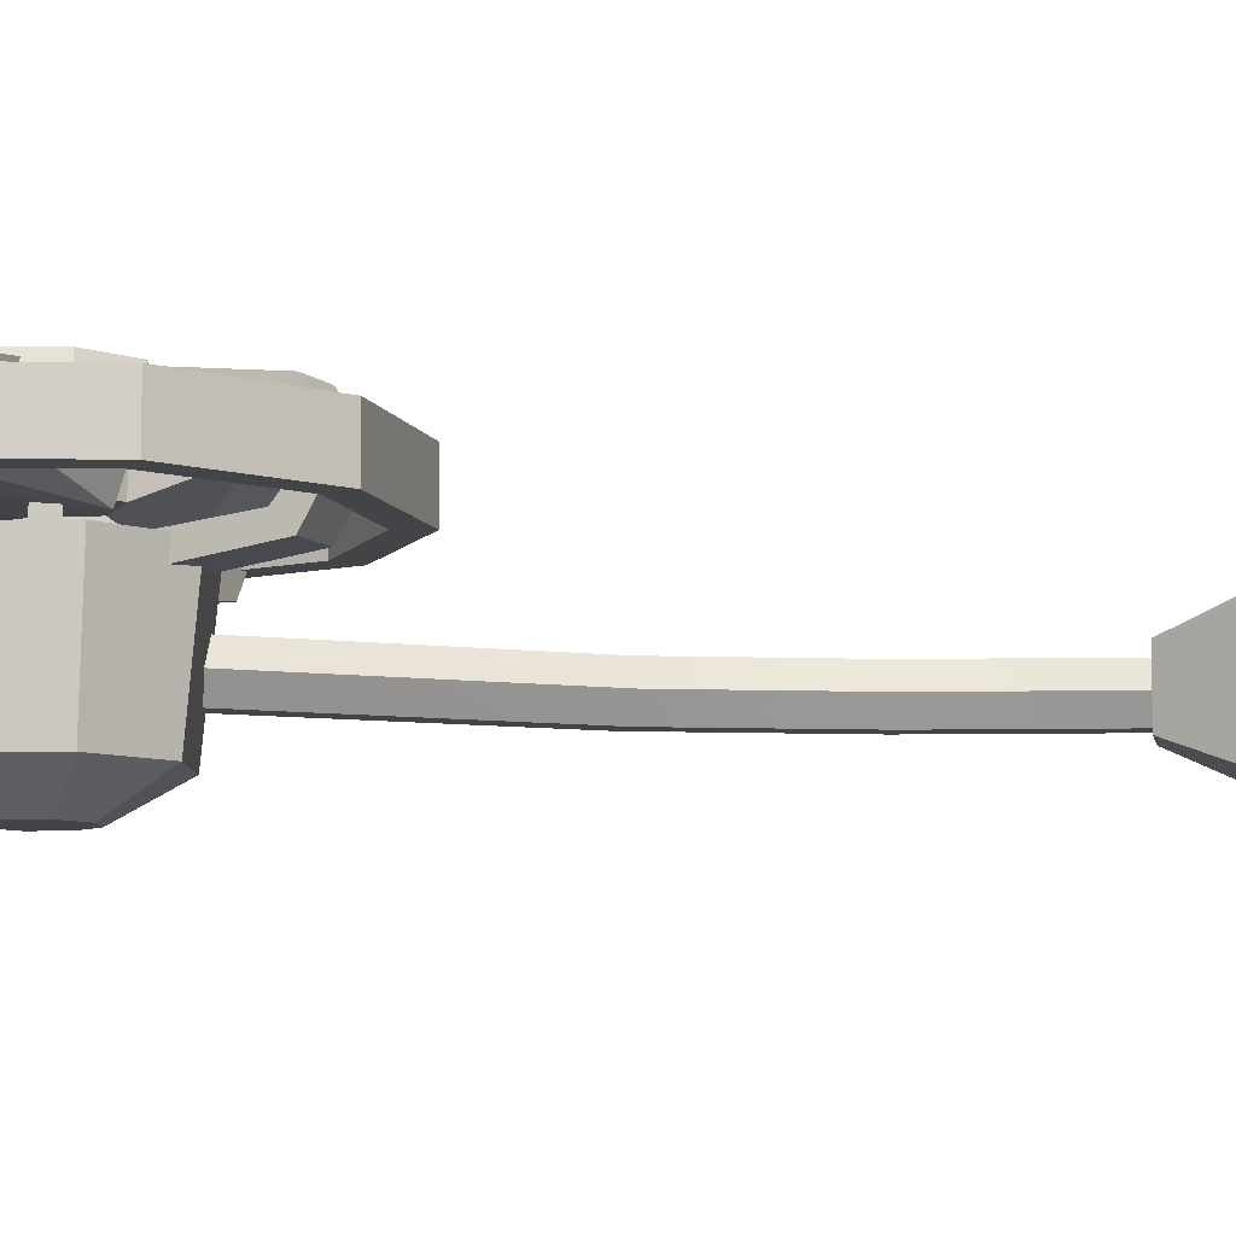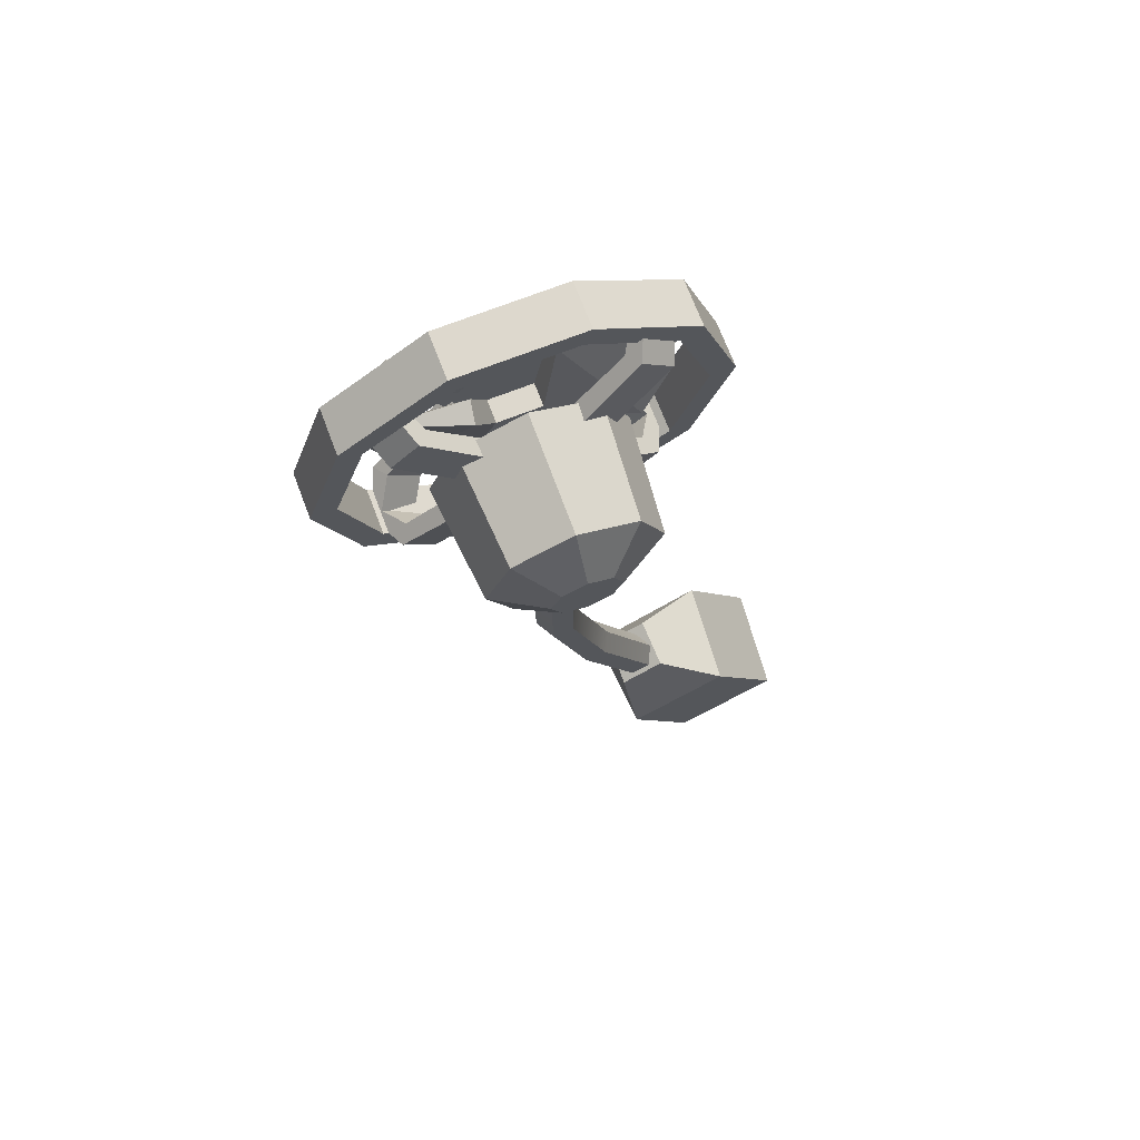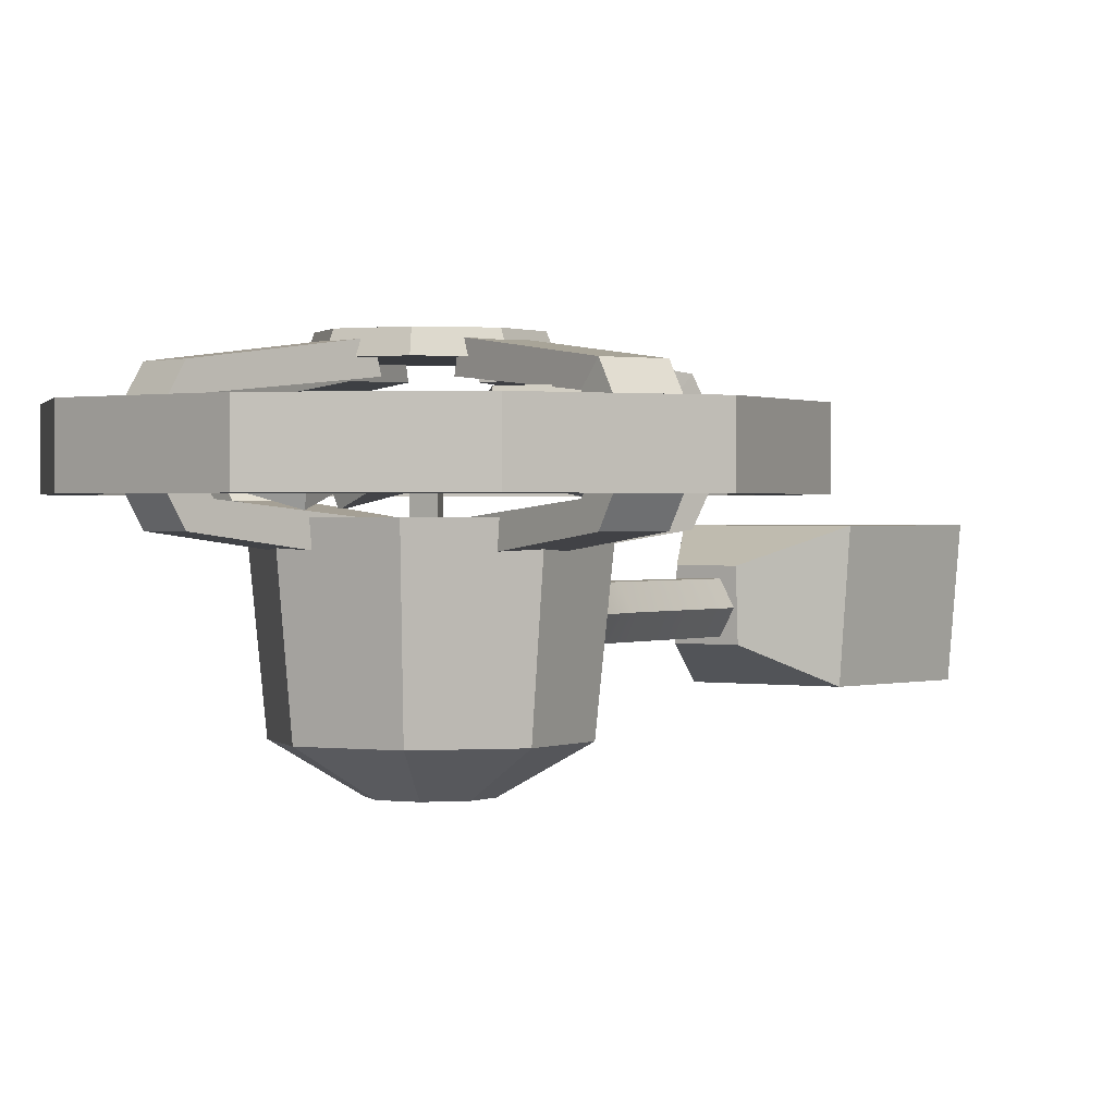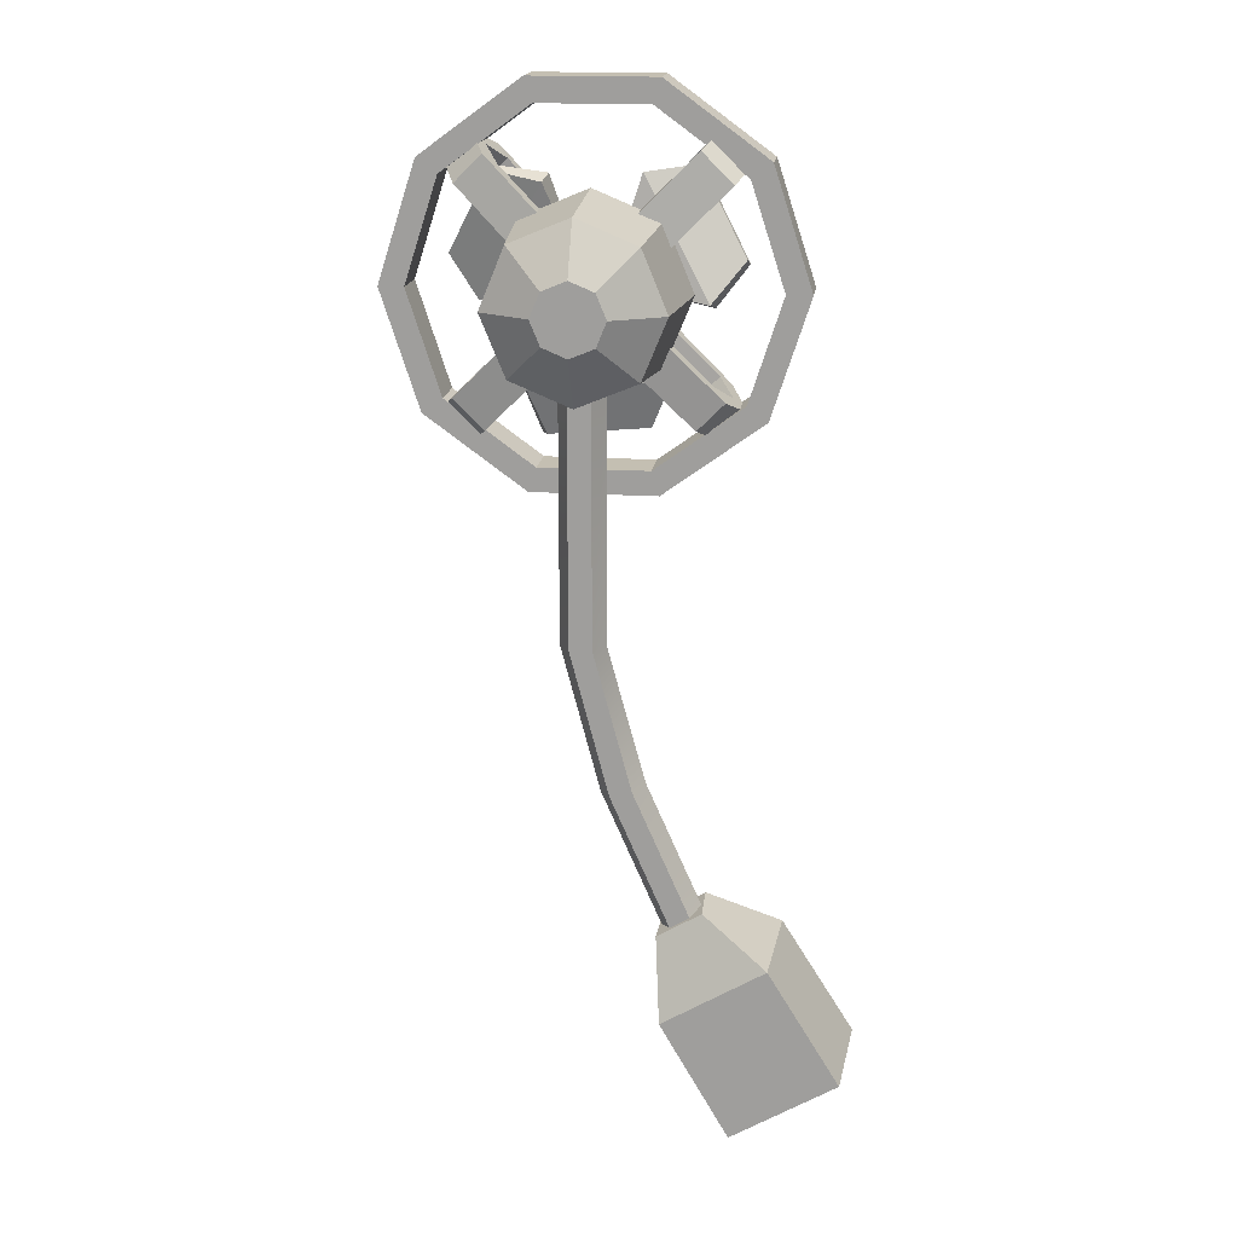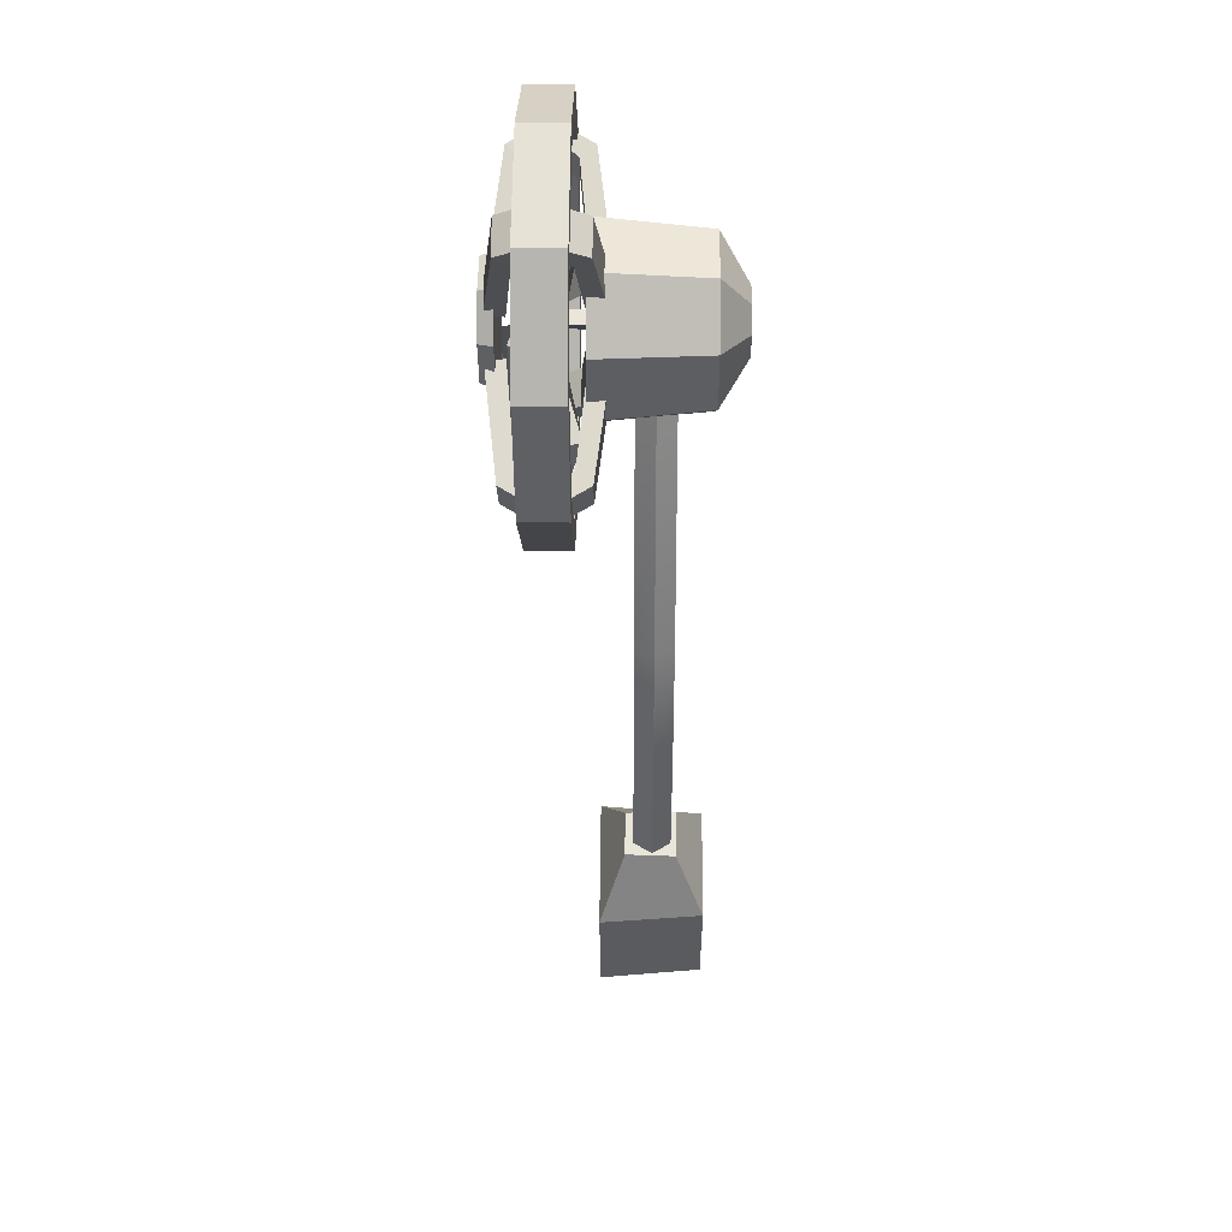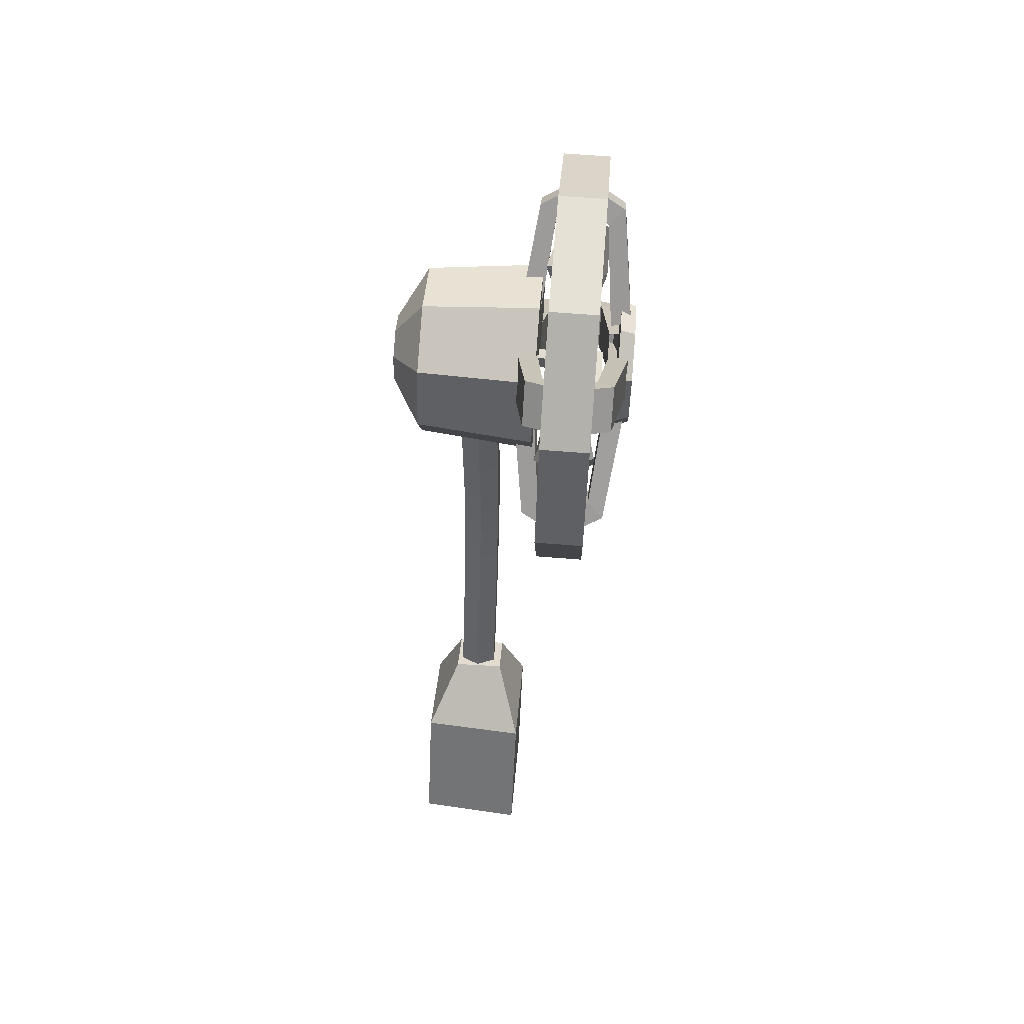
<metadata>
{"format":"obj","ext":"obj","renderer":"f3d","projection":"perspective","resolution":1024,"background":"white","views":[{"elev":-8.2,"azim":-110.8,"up":"+Z"},{"elev":72.3,"azim":159.0,"up":"+Y"},{"elev":0.7,"azim":-173.2,"up":"+Z"},{"elev":17.6,"azim":-172.5,"up":"+Y"},{"elev":26.9,"azim":90.6,"up":"+Y"},{"elev":64.7,"azim":-85.4,"up":"+Y"}]}
</metadata>
<code>
v 5.011 18.57 -1.712
v 4.372 18.57 -1.712
v 4.052 18.57 -2.266
v 4.372 18.57 -2.819
v 5.011 18.57 -2.819
v 5.33 18.57 -2.266
v 2.225 2.851 -1.712
v 1.677 3.178 -1.712
v 1.402 3.342 -2.266
v 1.677 3.178 -2.819
v 2.225 2.851 -2.819
v 2.5 2.687 -2.266
v -0.7431 2.326 -0.7072
v 2.625 0.3167 -0.7072
v -2.814 -0.9712 -0.7072
v 0.7077 -3.072 -0.7072
v -0.5315 2.2 -3.813
v 2.413 0.4429 -3.813
v 0.4614 -2.925 -3.813
v -2.568 -1.118 -3.813
v 1.383 3.409 -1.466
v 2.568 2.702 -1.466
v 2.609 2.678 -2.97
v 1.342 3.434 -2.97
v 3.3 6.864 -1.712
v 3.922 6.717 -1.712
v 2.987 6.93 -2.266
v 3.297 6.849 -2.819
v 3.918 6.702 -2.819
v 4.231 6.636 -2.266
v 4.372 10.79 -1.712
v 4.052 10.82 -2.266
v 4.372 10.85 -2.819
v 5.011 10.84 -2.819
v 5.33 10.81 -2.266
v 5.011 10.78 -1.712
v 6.018 21.35 1.764
v 4.691 21.9 1.764
v 3.365 21.35 1.764
v 2.815 20.03 1.764
v 3.365 18.7 1.764
v 4.691 18.15 1.764
v 6.018 18.7 1.764
v 6.567 20.03 1.764
v 5.903 21.24 2.183
v 4.691 21.74 2.183
v 3.479 21.24 2.183
v 2.977 20.03 2.183
v 3.479 18.81 2.183
v 4.691 18.31 2.183
v 5.903 18.81 2.183
v 6.406 20.03 2.183
v 4.691 20.03 1.764
v 4.691 20.03 2.183
v 7.305 16.53 1.213
v 7.768 16.07 0.473
v 0.7343 23.1 0.473
v 1.198 22.64 1.213
v 8.184 17.41 1.213
v 8.648 16.95 0.473
v 1.614 23.98 0.473
v 2.077 23.52 1.213
v 7.576 16.26 1.66
v 8.08 15.76 0.473
v 8.959 16.64 0.473
v 8.455 17.14 1.66
v 0.4227 23.41 0.473
v 1.302 24.29 0.473
v 0.9271 22.91 1.66
v 1.807 23.79 1.66
v 5.217 18.74 1.491
v 5.972 19.5 1.491
v 6.051 19.42 2.052
v 5.297 18.66 2.052
v 3.383 20.58 1.488
v 4.138 21.33 1.488
v 4.055 21.42 2.048
v 3.301 20.66 2.048
v 7.982 22.53 1.213
v 8.422 22.97 0.473
v 1.747 16.29 0.473
v 2.187 16.73 1.213
v 7.196 23.32 1.213
v 7.635 23.76 0.473
v 0.9603 17.08 0.473
v 1.4 17.52 1.213
v 8.307 22.85 1.66
v 8.796 23.34 0.473
v 8.009 24.13 0.473
v 7.52 23.64 1.66
v 1.373 15.92 0.473
v 0.5862 16.71 0.473
v 1.862 16.41 1.66
v 1.075 17.2 1.66
v 5.886 20.55 1.491
v 5.211 21.22 1.491
v 5.307 21.32 2.052
v 5.982 20.65 2.052
v 4.145 18.81 1.488
v 3.471 19.48 1.488
v 3.371 19.38 2.048
v 4.046 18.71 2.048
v 7.305 16.53 -0.2668
v 1.198 22.64 -0.2668
v 8.184 17.41 -0.2668
v 2.077 23.52 -0.2668
v 7.576 16.26 -0.7136
v 8.455 17.14 -0.7136
v 0.9271 22.91 -0.7136
v 1.807 23.79 -0.7136
v 5.307 18.53 -0.5449
v 6.186 19.41 -0.5449
v 6.279 19.32 -1.106
v 5.4 18.44 -1.106
v 3.169 20.67 -0.5418
v 4.049 21.55 -0.5418
v 3.952 21.64 -1.102
v 3.073 20.76 -1.102
v 7.982 22.53 -0.2668
v 2.187 16.73 -0.2668
v 7.196 23.32 -0.2668
v 1.4 17.52 -0.2668
v 8.307 22.85 -0.7136
v 7.52 23.64 -0.7136
v 1.862 16.41 -0.7136
v 1.075 17.2 -0.7136
v 6.086 20.63 -0.5449
v 5.299 21.42 -0.5449
v 5.411 21.53 -1.106
v 6.198 20.75 -1.106
v 4.058 18.61 -0.5418
v 3.271 19.39 -0.5418
v 3.155 19.28 -1.102
v 3.942 18.49 -1.102
v 8.827 23.03 -0.1919
v 6.271 24.89 -0.1919
v 3.111 24.89 -0.1919
v 0.5555 23.03 -0.1919
v -0.4208 20.03 -0.1919
v 0.5555 17.02 -0.1919
v 3.111 15.16 -0.1919
v 6.271 15.16 -0.1919
v 8.827 17.02 -0.1919
v 9.803 20.03 -0.1919
v 8.827 23.03 1.138
v 6.271 24.89 1.138
v 3.111 24.89 1.138
v 0.5555 23.03 1.138
v -0.4208 20.03 1.138
v 0.5555 17.02 1.138
v 3.111 15.16 1.138
v 6.271 15.16 1.138
v 8.827 17.02 1.138
v 9.803 20.03 1.138
v 9.418 23.46 -0.1919
v 6.497 25.58 -0.1919
v 6.497 25.58 1.138
v 9.418 23.46 1.138
v 2.885 25.58 -0.1919
v 2.885 25.58 1.138
v -0.03624 23.46 -0.1919
v -0.03624 23.46 1.138
v -1.152 20.03 -0.1919
v -1.152 20.03 1.138
v -0.03624 16.59 -0.1919
v -0.03624 16.59 1.138
v 2.885 14.47 -0.1919
v 2.885 14.47 1.138
v 6.497 14.47 -0.1919
v 6.497 14.47 1.138
v 9.418 16.59 -0.1919
v 9.418 16.59 1.138
v 10.53 20.03 -0.1919
v 10.53 20.03 1.138
v 6.405 21.74 -3.783
v 4.691 22.45 -3.783
v 2.977 21.74 -3.783
v 2.267 20.03 -3.783
v 2.977 18.31 -3.783
v 4.691 17.6 -3.783
v 6.405 18.31 -3.783
v 7.115 20.03 -3.783
v 6.635 21.97 -0.5182
v 4.691 22.77 -0.5182
v 2.748 21.97 -0.5182
v 1.943 20.03 -0.5182
v 2.748 18.08 -0.5182
v 4.691 17.28 -0.5182
v 6.635 18.08 -0.5182
v 7.439 20.03 -0.5182
v 4.691 20.03 -0.5182
v 5.385 20.72 -4.617
v 4.691 21.01 -4.617
v 4.691 20.03 -4.617
v 3.997 20.72 -4.617
v 3.71 20.03 -4.617
v 3.997 19.33 -4.617
v 4.691 19.04 -4.617
v 5.385 19.33 -4.617
v 5.672 20.03 -4.617
v 4.098 18.01 -3.205
v 5.284 18.01 -3.205
v 5.503 18.85 -3.205
v 3.879 18.85 -3.205
v 4.098 18.01 -1.332
v 5.284 18.01 -1.332
v 5.503 18.68 -1.332
v 3.879 18.68 -1.332
f 1 2 31 36
f 2 3 32 31
f 3 4 33 32
f 4 5 34 33
f 5 6 35 34
f 6 1 36 35
f 17 18 19 20
f 21 22 23 24
f 14 16 19 18
f 16 15 20 19
f 15 13 17 20
f 13 14 22 21
f 14 18 23 22
f 18 17 24 23
f 17 13 21 24
f 14 13 15 16
f 26 25 8 7
f 25 27 9 8
f 27 28 10 9
f 28 29 11 10
f 29 30 12 11
f 30 26 7 12
f 36 31 25 26
f 31 32 27 25
f 32 33 28 27
f 33 34 29 28
f 34 35 30 29
f 35 36 26 30
f 37 38 46 45
f 38 39 47 46
f 39 40 48 47
f 40 41 49 48
f 41 42 50 49
f 42 43 51 50
f 43 44 52 51
f 44 37 45 52
f 38 37 53
f 39 38 53
f 40 39 53
f 41 40 53
f 42 41 53
f 43 42 53
f 44 43 53
f 37 44 53
f 45 46 54
f 46 47 54
f 47 48 54
f 48 49 54
f 49 50 54
f 50 51 54
f 51 52 54
f 52 45 54
f 63 64 65 66
f 67 69 70 68
f 73 74 63 66
f 55 59 60 56
f 57 61 62 58
f 71 72 59 55
f 55 56 64 63
f 60 59 66 65
f 57 58 69 67
f 62 61 68 70
f 74 71 55 63
f 59 72 73 66
f 58 62 76 75
f 77 76 62 70
f 69 78 77 70
f 58 75 78 69
f 87 88 89 90
f 91 93 94 92
f 97 98 87 90
f 79 83 84 80
f 81 85 86 82
f 95 96 83 79
f 79 80 88 87
f 84 83 90 89
f 81 82 93 91
f 86 85 92 94
f 98 95 79 87
f 83 96 97 90
f 82 86 100 99
f 101 100 86 94
f 93 102 101 94
f 82 99 102 93
f 107 108 65 64
f 67 68 110 109
f 113 108 107 114
f 103 56 60 105
f 57 104 106 61
f 111 103 105 112
f 103 107 64 56
f 60 65 108 105
f 57 67 109 104
f 106 110 68 61
f 114 107 103 111
f 105 108 113 112
f 104 115 116 106
f 117 110 106 116
f 109 110 117 118
f 104 109 118 115
f 123 124 89 88
f 91 92 126 125
f 129 124 123 130
f 119 80 84 121
f 81 120 122 85
f 127 119 121 128
f 119 123 88 80
f 84 89 124 121
f 81 91 125 120
f 122 126 92 85
f 130 123 119 127
f 121 124 129 128
f 120 131 132 122
f 133 126 122 132
f 125 126 133 134
f 120 125 134 131
f 155 156 157 158
f 156 159 160 157
f 159 161 162 160
f 161 163 164 162
f 163 165 166 164
f 165 167 168 166
f 167 169 170 168
f 169 171 172 170
f 171 173 174 172
f 173 155 158 174
f 135 145 146 136
f 136 146 147 137
f 137 147 148 138
f 138 148 149 139
f 139 149 150 140
f 140 150 151 141
f 141 151 152 142
f 142 152 153 143
f 143 153 154 144
f 144 154 145 135
f 135 136 156 155
f 146 145 158 157
f 136 137 159 156
f 147 146 157 160
f 137 138 161 159
f 148 147 160 162
f 138 139 163 161
f 149 148 162 164
f 139 140 165 163
f 150 149 164 166
f 140 141 167 165
f 151 150 166 168
f 141 142 169 167
f 152 151 168 170
f 142 143 171 169
f 153 152 170 172
f 143 144 173 171
f 154 153 172 174
f 144 135 155 173
f 145 154 174 158
f 175 176 184 183
f 176 177 185 184
f 177 178 186 185
f 178 179 187 186
f 179 180 188 187
f 180 181 189 188
f 181 182 190 189
f 182 175 183 190
f 193 192 194
f 195 193 194
f 196 195 194
f 197 196 194
f 198 197 194
f 199 198 194
f 200 199 194
f 192 200 194
f 183 184 191
f 184 185 191
f 185 186 191
f 186 187 191
f 187 188 191
f 188 189 191
f 189 190 191
f 190 183 191
f 176 175 192 193
f 177 176 193 195
f 178 177 195 196
f 179 178 196 197
f 180 179 197 198
f 181 180 198 199
f 182 181 199 200
f 175 182 200 192
f 205 206 207 208
f 201 204 203 202
f 201 202 206 205
f 202 203 207 206
f 204 201 205 208
v 4.541 20.29 -0.5182
v 4.541 19.77 -0.5182
v 4.991 20.03 -0.5182
v 4.541 20.29 0.1393
v 4.541 19.77 0.1393
v 4.991 20.03 0.1393
v 5.329 21.13 0.1393
v 4.053 21.13 0.1393
v 3.414 20.03 0.1393
v 4.053 18.92 0.1393
v 5.329 18.92 0.1393
v 5.968 20.03 0.1393
v 5.329 21.13 0.8067
v 4.053 21.13 0.8067
v 3.414 20.03 0.8067
v 4.053 18.92 0.8067
v 5.329 18.92 0.8067
v 5.968 20.03 0.8067
v 4.691 20.03 0.1393
v 4.691 20.03 0.8067
v 3.469 23.06 0.6737
v 1.549 19.74 -0.422
v 1.449 19.56 0.2074
v 3.37 22.89 1.303
v 2.671 17.45 0.6737
v 6.512 17.45 -0.422
v 6.711 17.45 0.2074
v 2.87 17.45 1.303
v 7.933 19.56 0.6736
v 6.013 22.89 -0.422
v 5.913 23.06 0.2073
v 7.833 19.74 1.303
v 1.977 23.25 1.111
v 0.6104 20.89 0.01582
v 0.5394 20.76 0.2074
v 1.906 23.13 1.303
v 3.254 16.06 1.111
v 5.986 16.06 0.01582
v 6.128 16.06 0.2074
v 3.396 16.06 1.303
v 8.843 20.76 1.111
v 7.476 23.13 0.0158
v 7.405 23.25 0.2073
v 8.772 20.89 1.303
f 213 212 209 210
f 214 213 210 211
f 212 214 211 209
f 215 216 222 221
f 241 242 243 244
f 217 218 224 223
f 245 246 247 248
f 219 220 226 225
f 249 250 251 252
f 216 215 227
f 217 216 227
f 218 217 227
f 219 218 227
f 220 219 227
f 215 220 227
f 221 222 228
f 222 223 228
f 223 224 228
f 224 225 228
f 225 226 228
f 226 221 228
f 216 217 230 229
f 217 223 231 230
f 231 223 222
f 222 216 229 232
f 218 219 234 233
f 219 225 235 234
f 235 225 224
f 224 218 233 236
f 220 215 238 237
f 215 221 239 238
f 239 221 226
f 226 220 237 240
f 229 230 242 241
f 230 231 243 242
f 231 232 244 243
f 232 229 241 244
f 233 234 246 245
f 234 235 247 246
f 235 236 248 247
f 236 233 245 248
f 237 238 250 249
f 238 239 251 250
f 239 240 252 251
f 240 237 249 252
f 235 224 236
f 239 226 240
f 231 222 232

</code>
